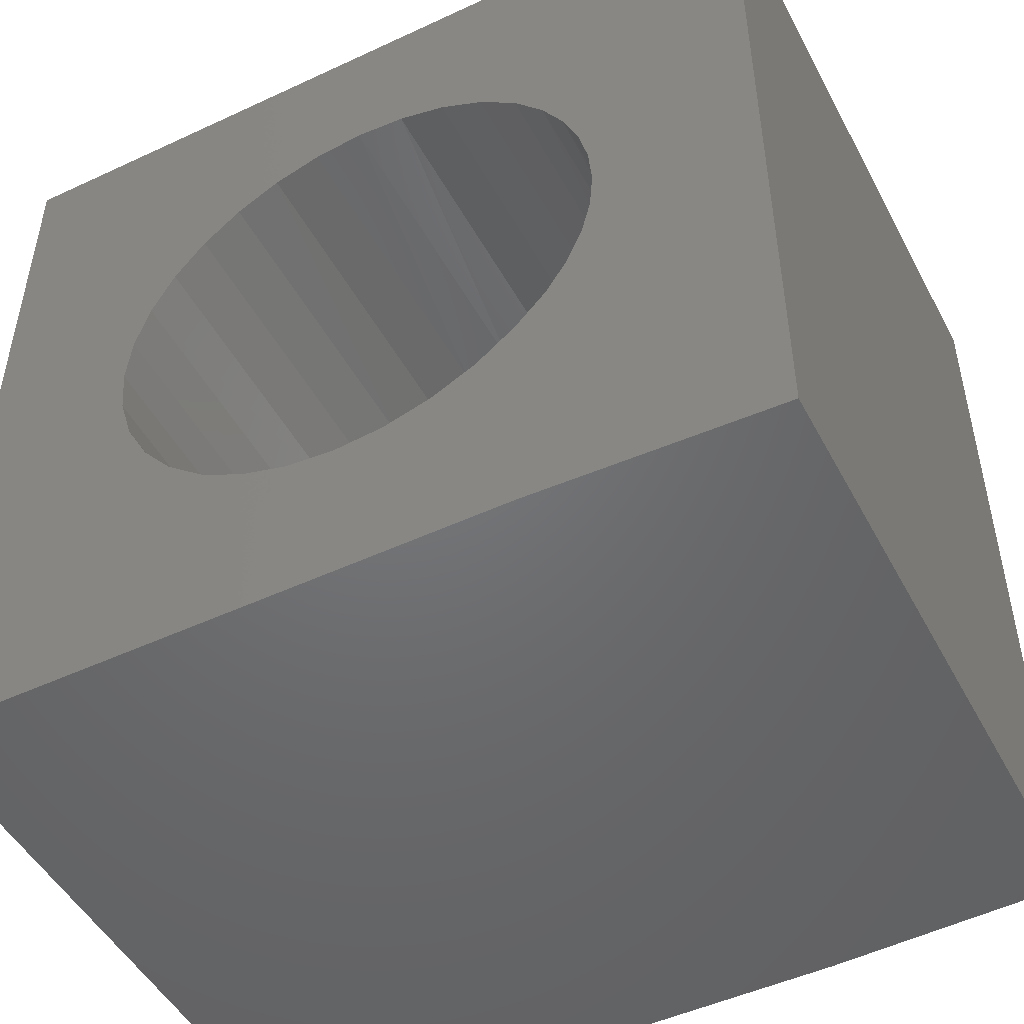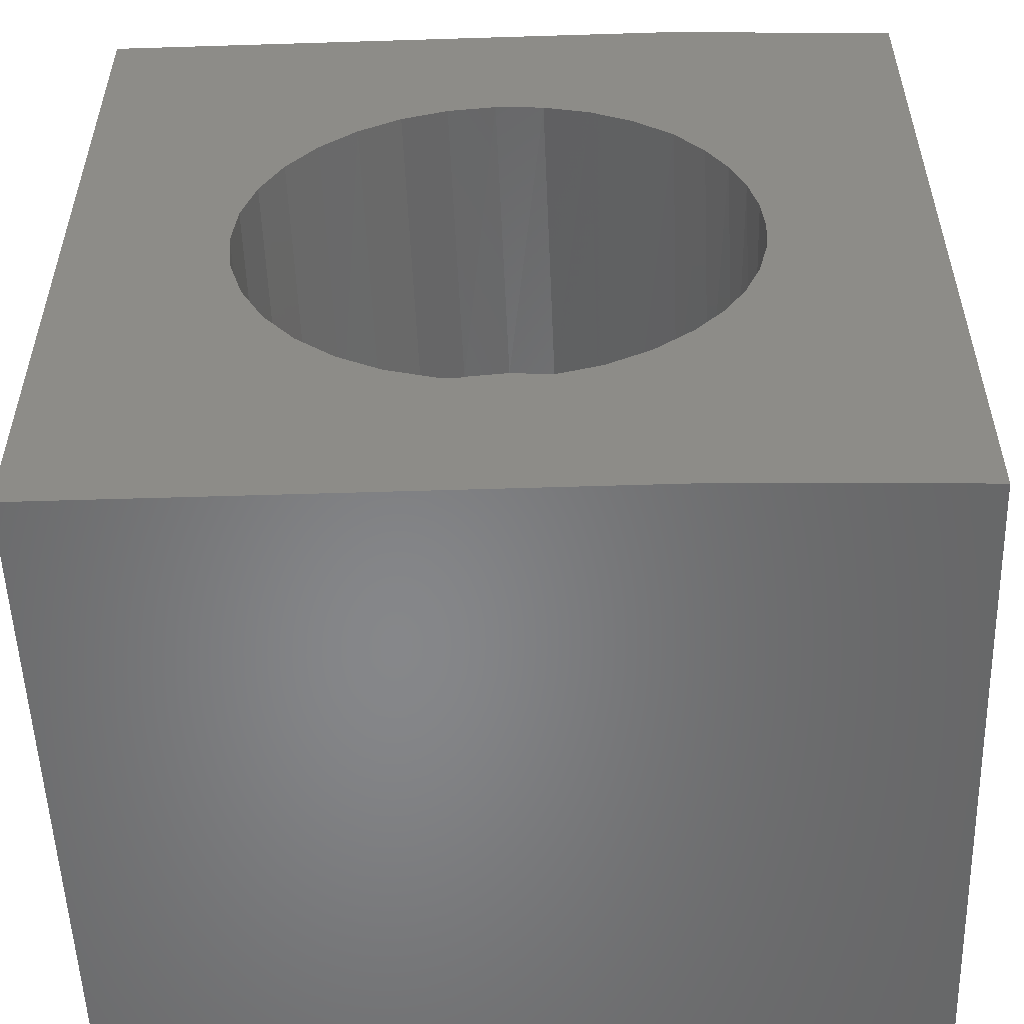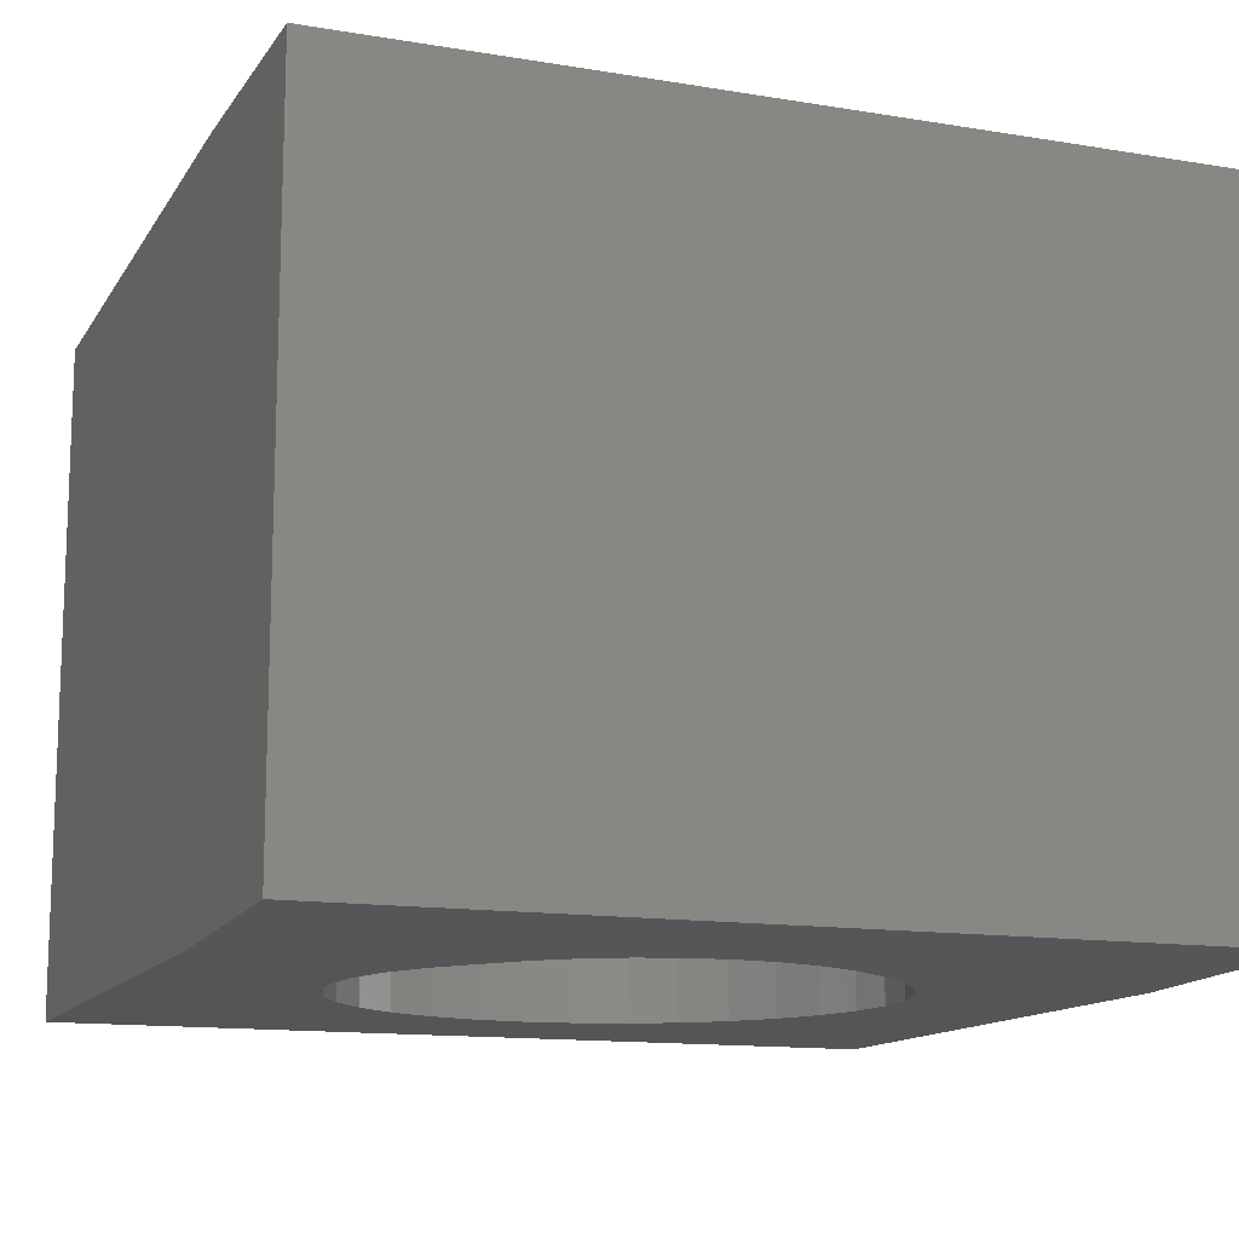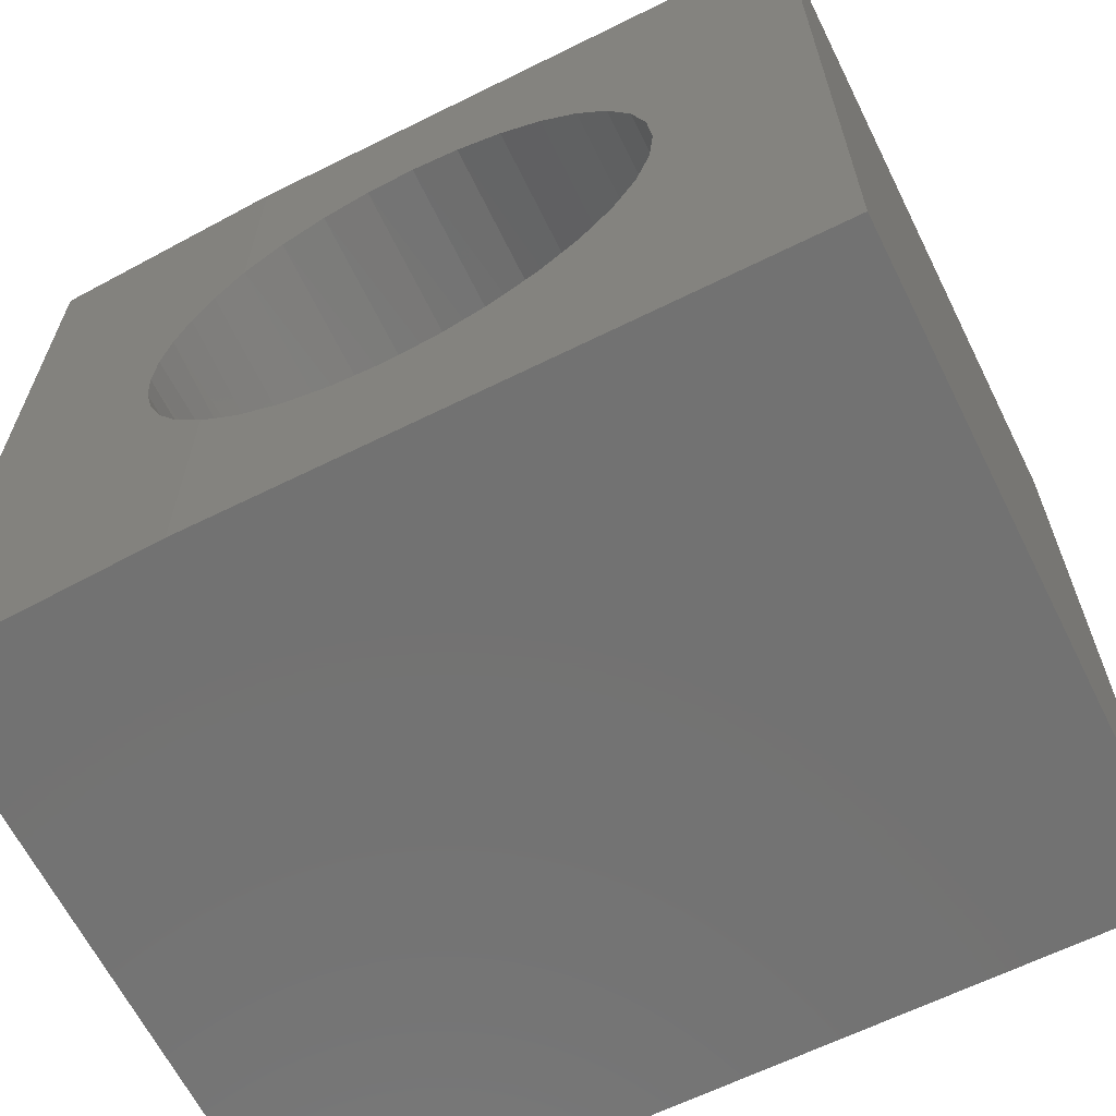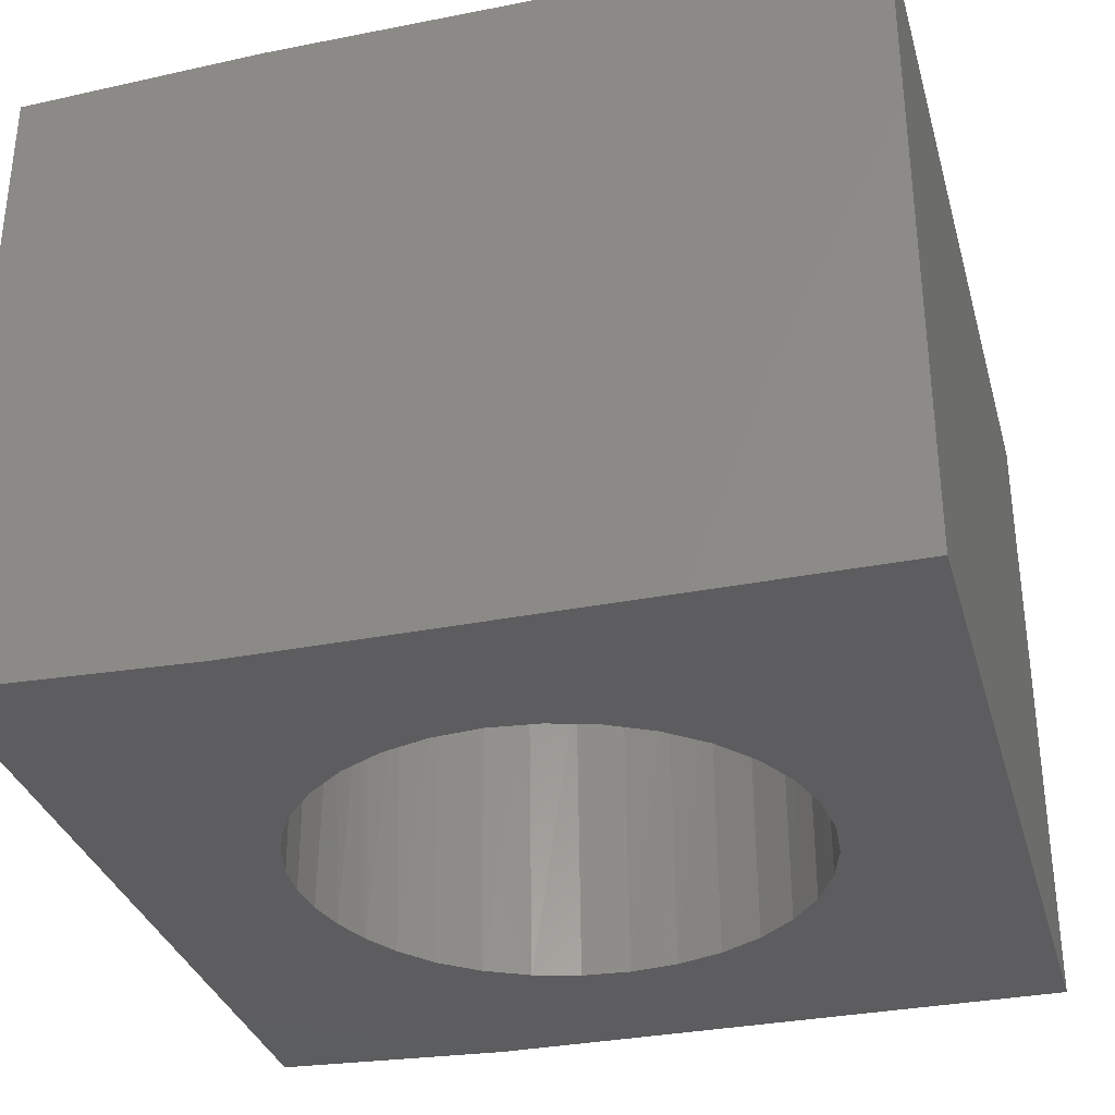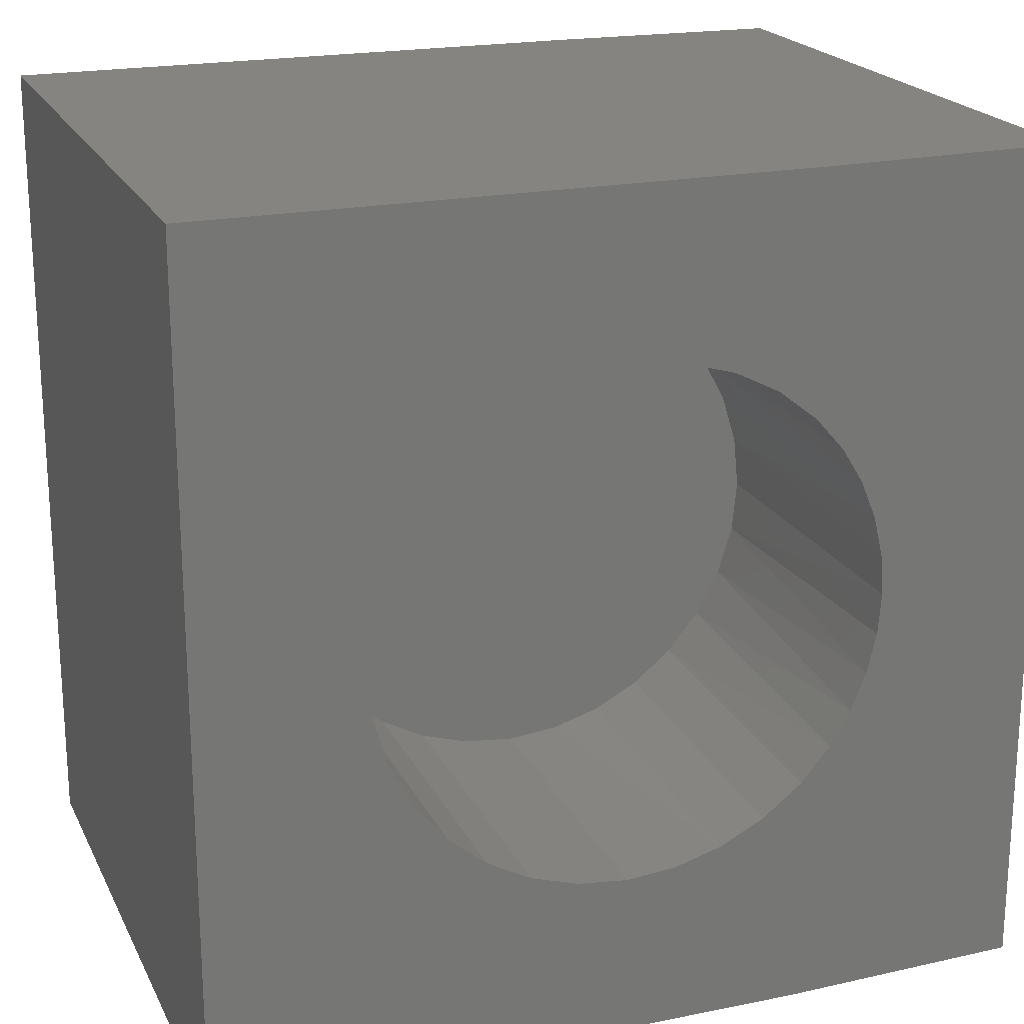
<metadata>
{"format":"stl","ext":"stl","renderer":"f3d","projection":"perspective","resolution":1024,"background":"white","views":[{"elev":-49.2,"azim":-152.7,"up":"+Y"},{"elev":-53.7,"azim":-178.1,"up":"+Y"},{"elev":-13.2,"azim":-110.7,"up":"+Z"},{"elev":-64.3,"azim":26.5,"up":"+Y"},{"elev":-33.0,"azim":15.2,"up":"+Z"},{"elev":20.6,"azim":159.8,"up":"+Y"}]}
</metadata>
<code>
# stl→obj: 144 verts, 284 faces
v -0.5312 2.429e-17 0.5938
v -0.5576 -0.2401 0.5928
v -0.5312 -0.2099 0.5938
v -0.5764 -0.2706 0.5921
v -0.75 -0.75 0.5859
v -0.5312 -0.75 0.5938
v -0.5312 -0.5401 0.5938
v -0.5576 -0.5099 0.5928
v -0.5764 -0.4794 0.5921
v -0.5902 -0.4463 0.5916
v -0.5987 -0.4111 0.5913
v -0.6016 -0.375 0.5912
v -0.75 3.983e-33 0.5859
v -0.5987 -0.3389 0.5913
v -0.5902 -0.3037 0.5916
v 1.474e-16 -0.75 0.5938
v -0.3696 -0.6039 0.5938
v -0.4139 -0.6002 0.5938
v -0.4567 -0.5879 0.5938
v -0.4963 -0.5677 0.5938
v 3.636e-17 8.327e-17 0.5938
v -0.3696 -0.1461 0.5938
v -0.3253 -0.151 0.5938
v -0.2829 -0.1644 0.5938
v -0.2438 -0.1857 0.5938
v -0.2097 -0.2142 0.5938
v -0.1816 -0.2488 0.5938
v -0.1608 -0.2881 0.5938
v -0.148 -0.3307 0.5938
v -0.1437 -0.375 0.5938
v -0.148 -0.4193 0.5938
v -0.1608 -0.4619 0.5938
v -0.1816 -0.5012 0.5938
v -0.2097 -0.5358 0.5938
v -0.2438 -0.5643 0.5938
v -0.2829 -0.5856 0.5938
v -0.3253 -0.599 0.5938
v -0.4963 -0.1823 0.5938
v -0.4567 -0.1621 0.5938
v -0.4139 -0.1498 0.5938
v -0.5312 -0.2099 -1.339e-17
v -0.5576 -0.2401 0.0009422
v -0.5312 2.429e-17 -1.339e-17
v -0.5764 -0.2706 0.001612
v -0.75 -0.75 0.007812
v -0.6016 -0.375 0.002511
v -0.5987 -0.4111 0.002409
v -0.5902 -0.4463 0.002104
v -0.5764 -0.4794 0.001612
v -0.5576 -0.5099 0.0009422
v -0.5312 -0.5401 -1.339e-17
v -0.5312 -0.75 -1.339e-17
v -0.75 5.311e-35 0.007812
v -0.5902 -0.3037 0.002104
v -0.5987 -0.3389 0.002409
v -0.4963 -0.5677 -1.553e-17
v -0.4567 -0.5879 -1.796e-17
v -0.4139 -0.6002 -2.058e-17
v -0.3696 -0.6039 -2.329e-17
v 1.11e-16 -0.75 -4.592e-17
v 0 8.327e-17 -4.592e-17
v -0.148 -0.4193 -3.686e-17
v -0.1437 -0.375 -2.776e-17
v -0.148 -0.3307 -3.686e-17
v -0.1608 -0.2881 -3.608e-17
v -0.1816 -0.2488 -3.48e-17
v -0.2097 -0.2142 -3.309e-17
v -0.2438 -0.1857 -3.099e-17
v -0.2829 -0.1644 -2.86e-17
v -0.3253 -0.151 -2.6e-17
v -0.3696 -0.1461 -2.329e-17
v -0.3253 -0.599 -2.6e-17
v -0.2829 -0.5856 -2.86e-17
v -0.2438 -0.5643 -3.099e-17
v -0.2097 -0.5358 -3.309e-17
v -0.1816 -0.5012 -3.48e-17
v -0.1608 -0.4619 -3.608e-17
v -0.4139 -0.1498 -2.058e-17
v -0.4567 -0.1621 -1.796e-17
v -0.4963 -0.1823 -1.553e-17
v -0.3726 -0.6039 0.2938
v -0.4173 -0.5995 0.2938
v -0.3279 -0.5995 0.2938
v -0.285 -0.5865 0.2938
v -0.4602 -0.5865 0.2938
v -0.4173 -0.1505 0.2938
v -0.3279 -0.1505 0.2938
v -0.4602 -0.1635 0.2938
v -0.3726 -0.1461 0.2938
v -0.285 -0.1635 0.2938
v -0.2454 -0.1846 0.2938
v -0.4998 -0.1846 0.2938
v -0.2107 -0.2131 0.2938
v -0.5345 -0.2131 0.2938
v -0.1823 -0.2478 0.2938
v -0.563 -0.2478 0.2938
v -0.1611 -0.2874 0.2938
v -0.5841 -0.2874 0.2938
v -0.1481 -0.3303 0.2938
v -0.5972 -0.3303 0.2938
v -0.1437 -0.375 0.2938
v -0.6016 -0.375 0.2938
v -0.1481 -0.4197 0.2938
v -0.5972 -0.4197 0.2938
v -0.1611 -0.4626 0.2938
v -0.5841 -0.4626 0.2938
v -0.1823 -0.5022 0.2938
v -0.563 -0.5022 0.2938
v -0.2107 -0.5369 0.2938
v -0.5345 -0.5369 0.2938
v -0.2454 -0.5654 0.2938
v -0.4998 -0.5654 0.2938
v -0.5841 -0.2874 0.3
v -0.5972 -0.3303 0.3
v -0.563 -0.2478 0.3
v -0.5345 -0.2131 0.3
v -0.4998 -0.1846 0.3
v -0.4602 -0.1635 0.3
v -0.4173 -0.1505 0.3
v -0.3726 -0.1461 0.3
v -0.3279 -0.1505 0.3
v -0.285 -0.1635 0.3
v -0.2454 -0.1846 0.3
v -0.2107 -0.2131 0.3
v -0.1823 -0.2478 0.3
v -0.6016 -0.375 0.3
v -0.1611 -0.2874 0.3
v -0.1481 -0.3303 0.3
v -0.1437 -0.375 0.3
v -0.2107 -0.5369 0.3
v -0.1823 -0.5022 0.3
v -0.2454 -0.5654 0.3
v -0.285 -0.5865 0.3
v -0.3279 -0.5995 0.3
v -0.3726 -0.6039 0.3
v -0.4173 -0.5995 0.3
v -0.4602 -0.5865 0.3
v -0.4998 -0.5654 0.3
v -0.563 -0.5022 0.3
v -0.5345 -0.5369 0.3
v -0.5841 -0.4626 0.3
v -0.5972 -0.4197 0.3
v -0.1611 -0.4626 0.3
v -0.1481 -0.4197 0.3
f 1 2 3
f 1 4 2
f 5 6 7
f 5 7 8
f 5 8 9
f 5 9 10
f 5 10 11
f 5 11 12
f 13 5 12
f 13 12 14
f 13 14 15
f 13 15 4
f 13 4 1
f 6 16 17
f 6 17 18
f 6 18 19
f 6 19 20
f 6 20 7
f 21 1 22
f 21 22 23
f 21 23 24
f 21 24 25
f 21 25 26
f 21 26 27
f 21 27 28
f 21 28 29
f 21 29 30
f 21 30 31
f 16 21 31
f 16 31 32
f 16 32 33
f 16 33 34
f 16 34 35
f 16 35 36
f 16 36 37
f 16 37 17
f 1 3 38
f 1 38 39
f 1 39 40
f 1 40 22
f 41 42 43
f 42 44 43
f 45 46 47
f 45 47 48
f 45 48 49
f 45 49 50
f 45 50 51
f 45 51 52
f 53 43 44
f 53 44 54
f 53 54 55
f 53 55 46
f 53 46 45
f 52 51 56
f 52 56 57
f 52 57 58
f 52 58 59
f 52 59 60
f 61 62 63
f 61 63 64
f 61 64 65
f 61 65 66
f 61 66 67
f 61 67 68
f 61 68 69
f 61 69 70
f 61 70 71
f 61 71 43
f 60 59 72
f 60 72 73
f 60 73 74
f 60 74 75
f 60 75 76
f 60 76 77
f 60 77 62
f 60 62 61
f 43 71 78
f 43 78 79
f 43 79 80
f 43 80 41
f 61 21 60
f 60 21 16
f 5 16 6
f 16 5 60
f 60 5 45
f 60 45 52
f 13 53 5
f 5 53 45
f 1 21 13
f 43 53 61
f 61 53 13
f 61 13 21
f 81 82 83
f 84 83 82
f 85 84 82
f 86 87 88
f 89 87 86
f 87 90 88
f 88 90 91
f 88 91 92
f 92 91 93
f 92 93 94
f 94 93 95
f 94 95 96
f 96 95 97
f 96 97 98
f 98 97 99
f 98 99 100
f 100 99 101
f 100 101 102
f 102 101 103
f 102 103 104
f 104 103 105
f 104 105 106
f 106 105 107
f 106 107 108
f 108 107 109
f 108 109 110
f 110 109 111
f 110 111 112
f 112 111 84
f 112 84 85
f 113 15 114
f 4 15 113
f 115 4 113
f 115 2 4
f 2 115 116
f 38 117 118
f 118 39 38
f 39 118 119
f 119 40 39
f 40 119 120
f 120 22 40
f 22 120 121
f 121 23 22
f 23 121 122
f 122 24 23
f 24 122 123
f 123 25 24
f 25 123 124
f 124 26 25
f 26 124 125
f 3 2 116
f 3 116 117
f 3 117 38
f 15 14 114
f 114 14 12
f 114 12 126
f 26 125 27
f 27 125 127
f 27 127 28
f 28 127 128
f 28 128 29
f 29 128 129
f 29 129 30
f 130 34 131
f 35 34 130
f 132 35 130
f 36 35 132
f 133 36 132
f 37 36 133
f 134 37 133
f 17 37 134
f 135 17 134
f 18 17 135
f 136 18 135
f 19 18 136
f 137 19 136
f 20 19 137
f 138 20 137
f 139 8 140
f 9 8 139
f 141 9 139
f 141 10 9
f 10 141 142
f 7 20 138
f 7 138 140
f 7 140 8
f 34 33 131
f 131 33 32
f 131 32 143
f 143 32 31
f 143 31 144
f 144 31 30
f 144 30 129
f 10 142 11
f 11 142 126
f 11 126 12
f 134 136 135
f 136 134 133
f 136 133 137
f 118 121 119
f 119 121 120
f 137 133 138
f 138 133 132
f 138 132 140
f 140 132 130
f 140 130 139
f 139 130 131
f 139 131 141
f 141 131 143
f 141 143 142
f 142 143 144
f 142 144 126
f 126 144 129
f 126 129 114
f 114 129 128
f 114 128 113
f 113 128 127
f 113 127 115
f 115 127 125
f 115 125 116
f 116 125 124
f 116 124 117
f 117 124 123
f 117 123 118
f 118 123 122
f 118 122 121
f 54 98 100
f 98 54 44
f 44 96 98
f 42 96 44
f 94 96 42
f 88 92 80
f 79 88 80
f 86 88 79
f 78 86 79
f 89 86 78
f 71 89 78
f 87 89 71
f 70 87 71
f 90 87 70
f 69 90 70
f 91 90 69
f 68 91 69
f 93 91 68
f 67 93 68
f 95 93 67
f 41 80 92
f 41 92 94
f 41 94 42
f 54 100 55
f 55 100 102
f 55 102 46
f 67 66 95
f 95 66 65
f 95 65 97
f 97 65 64
f 97 64 99
f 99 64 63
f 99 63 101
f 75 109 107
f 109 75 74
f 74 111 109
f 111 74 73
f 73 84 111
f 84 73 72
f 72 83 84
f 83 72 59
f 59 81 83
f 81 59 58
f 58 82 81
f 82 58 57
f 57 85 82
f 85 57 56
f 56 112 85
f 50 108 110
f 108 50 49
f 49 106 108
f 48 106 49
f 104 106 48
f 51 50 110
f 51 110 112
f 51 112 56
f 75 107 76
f 76 107 105
f 76 105 77
f 77 105 103
f 77 103 62
f 62 103 101
f 62 101 63
f 48 47 104
f 104 47 46
f 104 46 102

</code>
